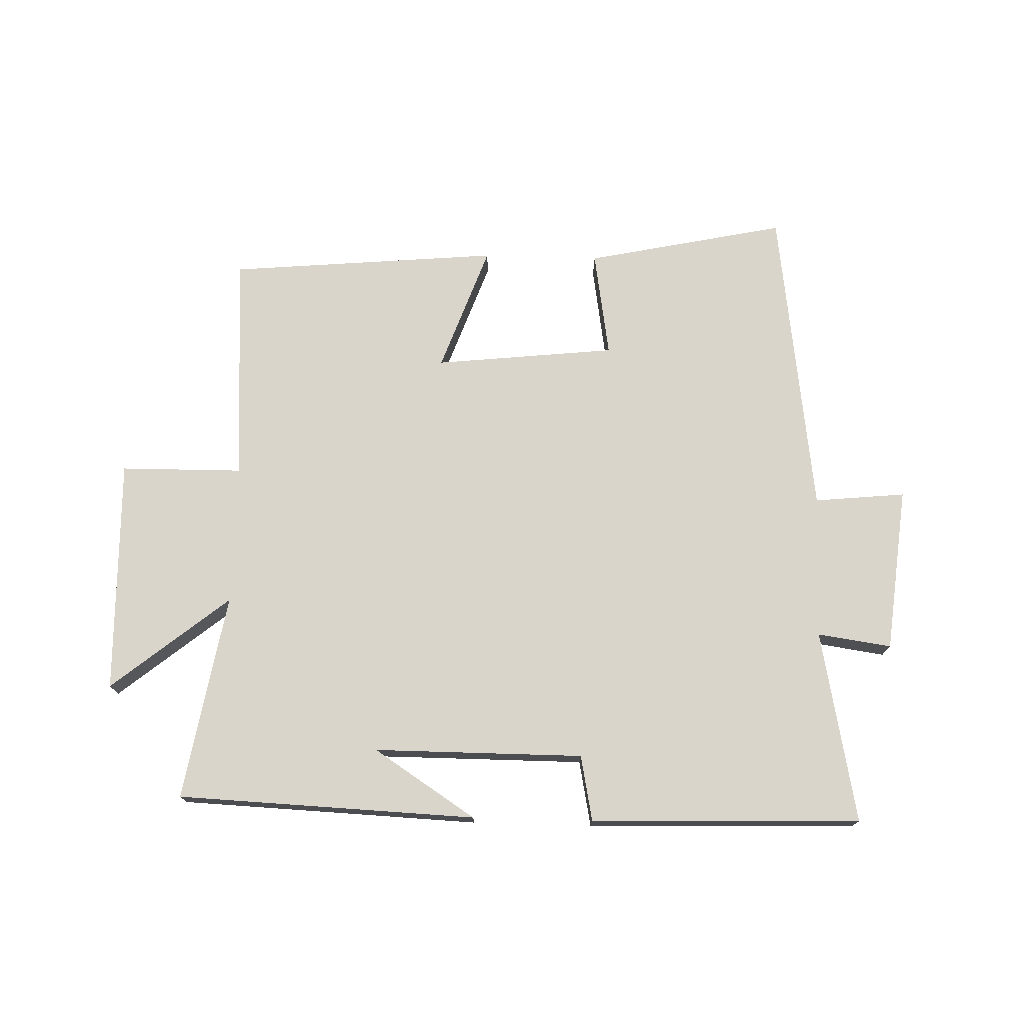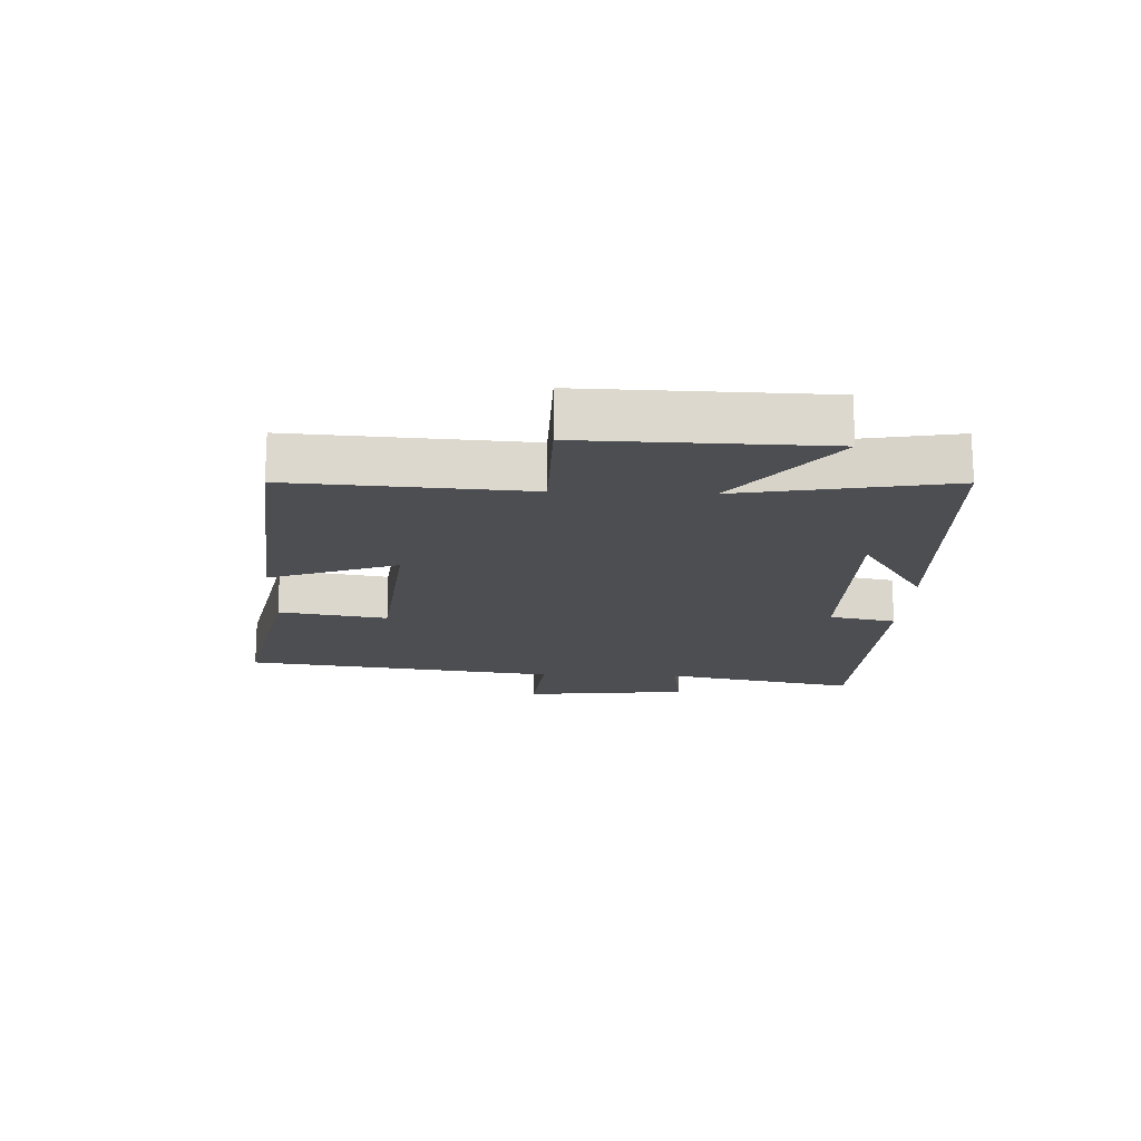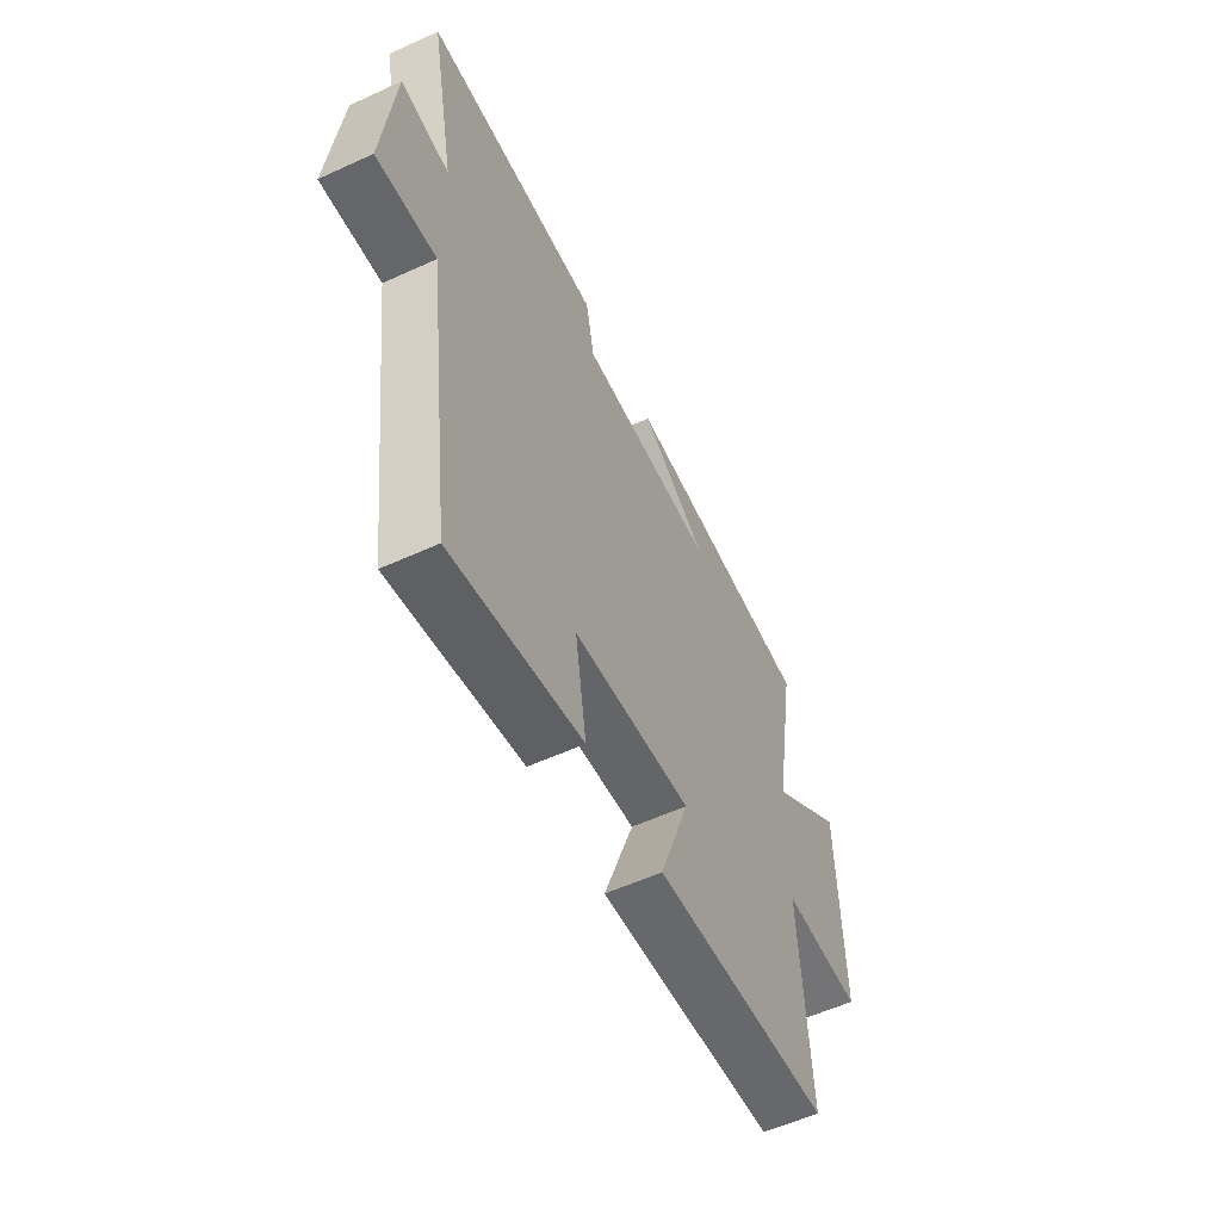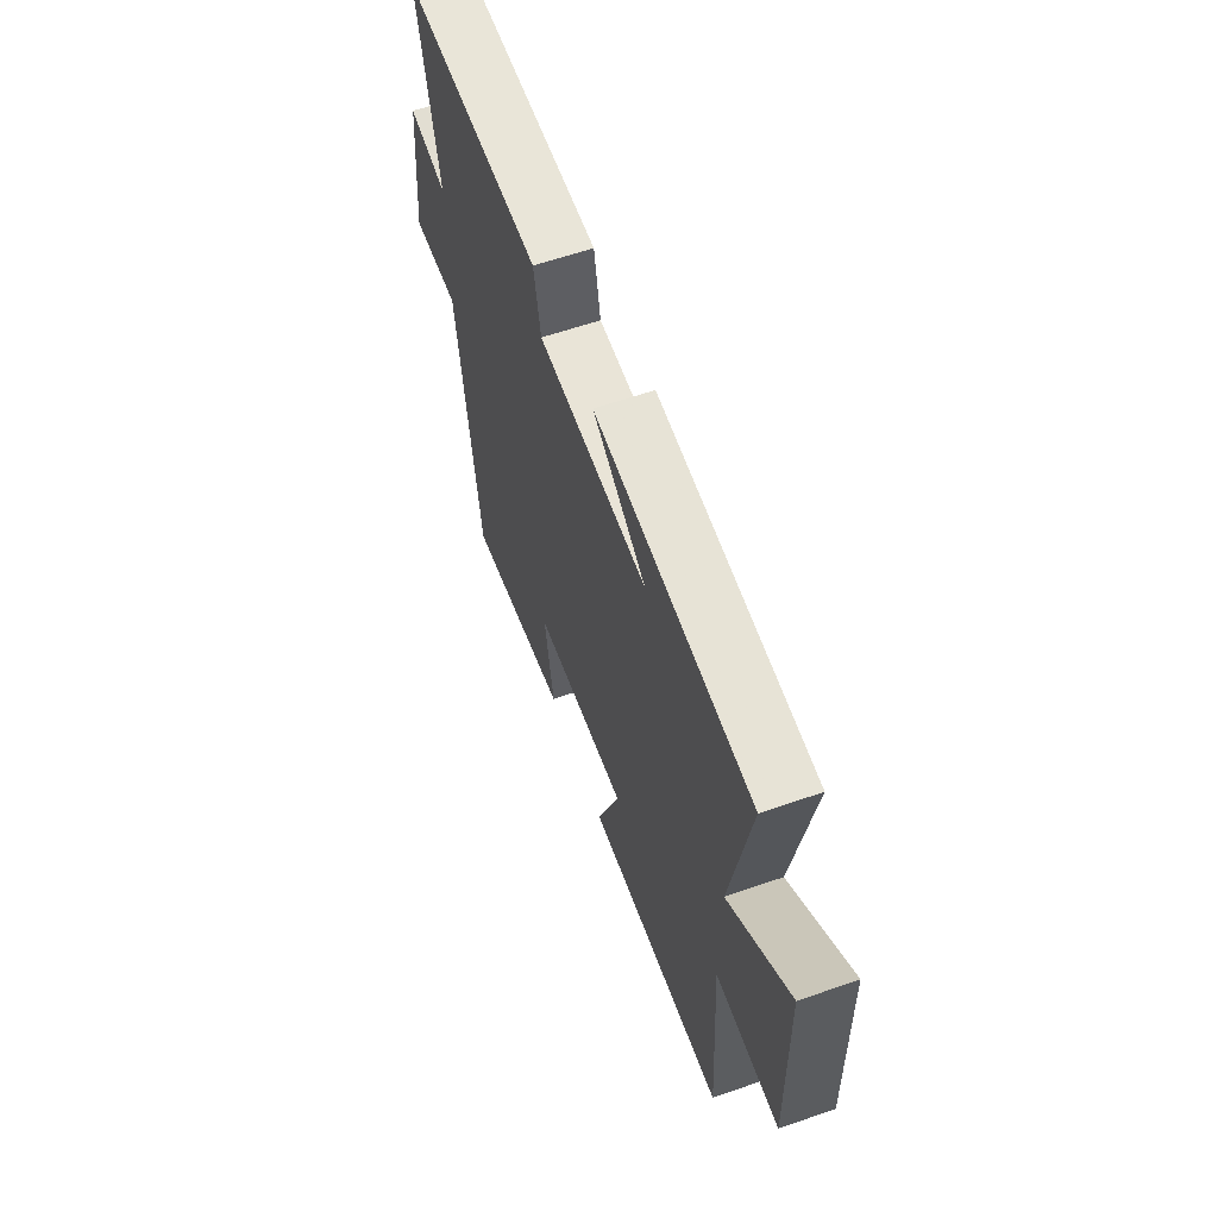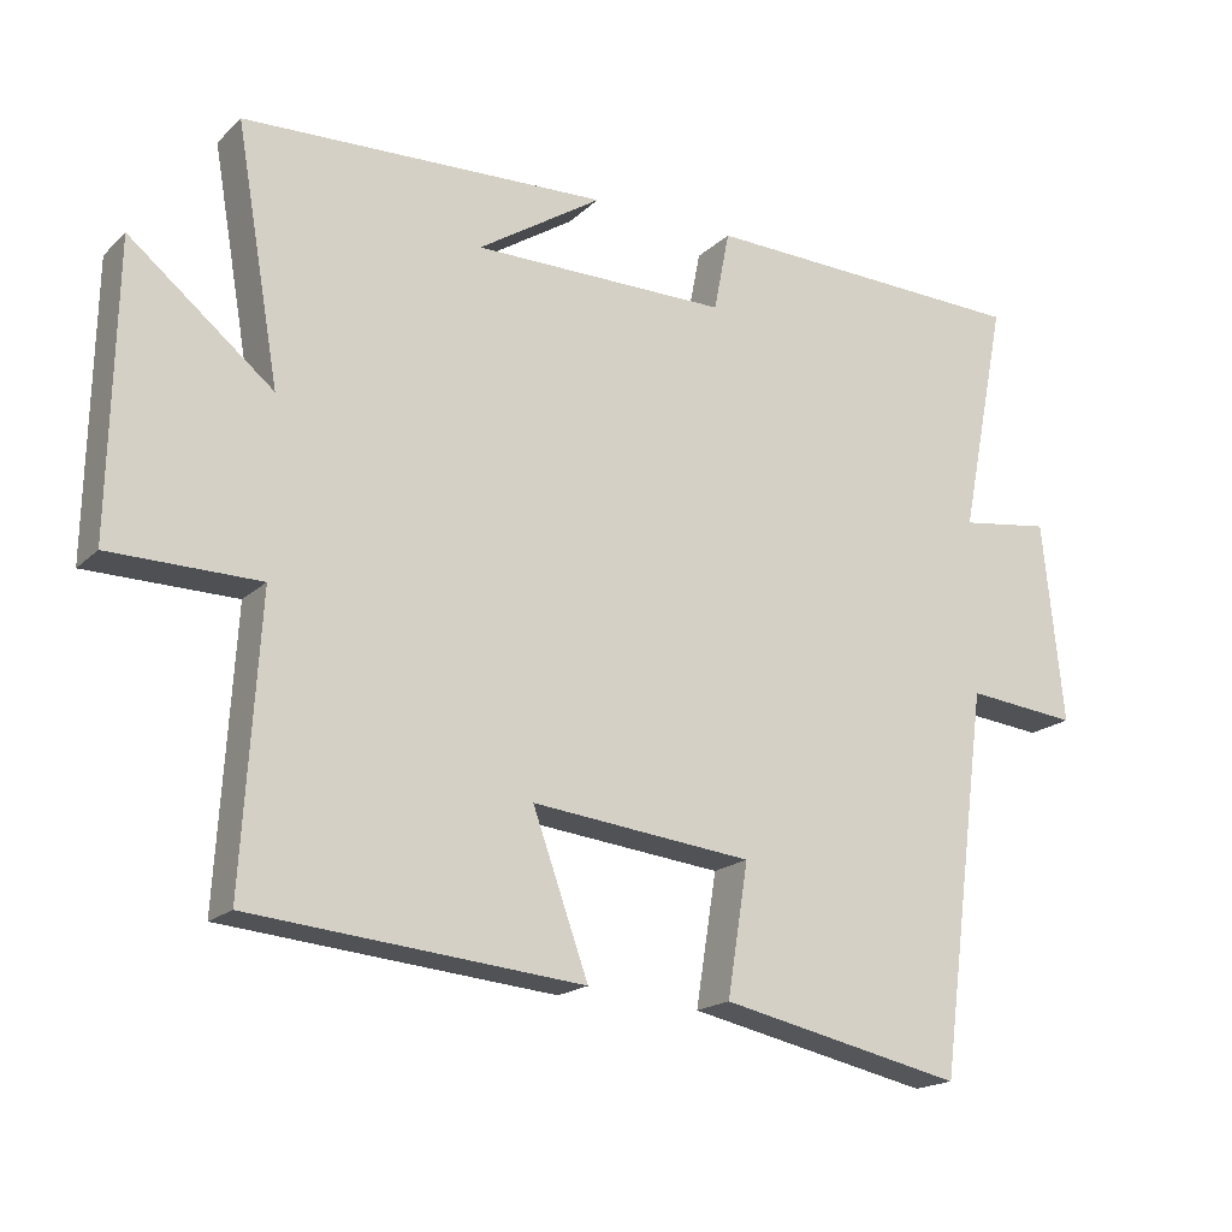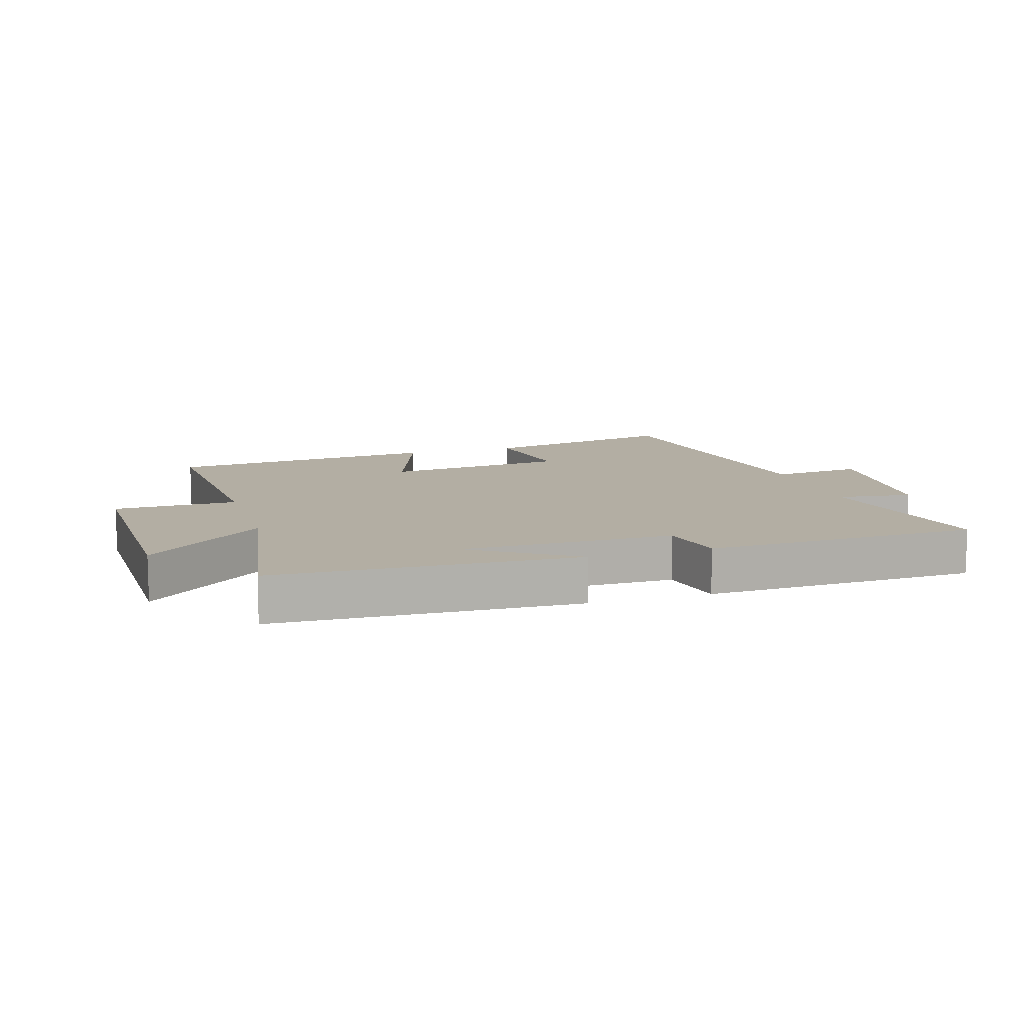
<metadata>
{"format":"obj","ext":"obj","renderer":"f3d","projection":"perspective","resolution":1024,"background":"white","views":[{"elev":74.2,"azim":1.7,"up":"+Y"},{"elev":-17.0,"azim":-92.3,"up":"+Y"},{"elev":-56.8,"azim":115.5,"up":"+Z"},{"elev":60.9,"azim":-109.5,"up":"+Z"},{"elev":-18.3,"azim":-30.8,"up":"+Z"},{"elev":11.0,"azim":-17.2,"up":"+Y"}]}
</metadata>
<code>
v 0.433 0.07 -0.569
v 0.109 0.07 -0.5
v 0.137 0.07 -0.326
v -0.157 0.07 -0.294
v -0.083 0.07 -0.5
v -0.523 0.07 -0.46
v -0.5 0.07 -0.085
v -0.698 0.07 -0.083
v -0.69 0.07 0.299
v -0.5 0.07 0.145
v -0.558 0.07 0.48
v -0.073 0.07 0.5
v -0.238 0.07 0.393
v 0.102 0.07 0.393
v 0.123 0.07 0.5
v 0.562 0.07 0.487
v 0.5 0.07 0.175
v 0.62 0.07 0.192
v 0.648 0.07 -0.076
v 0.5 0.07 -0.061
v 0.433 0 -0.569
v 0.109 0 -0.5
v 0.137 0 -0.326
v -0.157 0 -0.294
v -0.083 0 -0.5
v -0.523 0 -0.46
v -0.5 0 -0.085
v -0.698 0 -0.083
v -0.69 0 0.299
v -0.5 0 0.145
v -0.558 0 0.48
v -0.073 0 0.5
v -0.238 0 0.393
v 0.102 0 0.393
v 0.123 0 0.5
v 0.562 0 0.487
v 0.5 0 0.175
v 0.62 0 0.192
v 0.648 0 -0.076
v 0.5 0 -0.061
f 17 18 19 20
f 17 20 1 2
f 14 15 16 17
f 13 14 17
f 11 12 13
f 10 11 13 17
f 7 8 9 10
f 7 10 17
f 4 5 6 7
f 3 4 7 17
f 2 3 17
f 40 39 38 37
f 22 21 40 37
f 37 36 35 34
f 37 34 33
f 33 32 31
f 37 33 31 30
f 30 29 28 27
f 37 30 27
f 27 26 25 24
f 37 27 24 23
f 37 23 22
f 1 21 22 2
f 2 22 23 3
f 3 23 24 4
f 4 24 25 5
f 5 25 26 6
f 6 26 27 7
f 7 27 28 8
f 8 28 29 9
f 9 29 30 10
f 10 30 31 11
f 11 31 32 12
f 12 32 33 13
f 13 33 34 14
f 14 34 35 15
f 15 35 36 16
f 16 36 37 17
f 17 37 38 18
f 18 38 39 19
f 19 39 40 20
f 20 40 21 1

</code>
